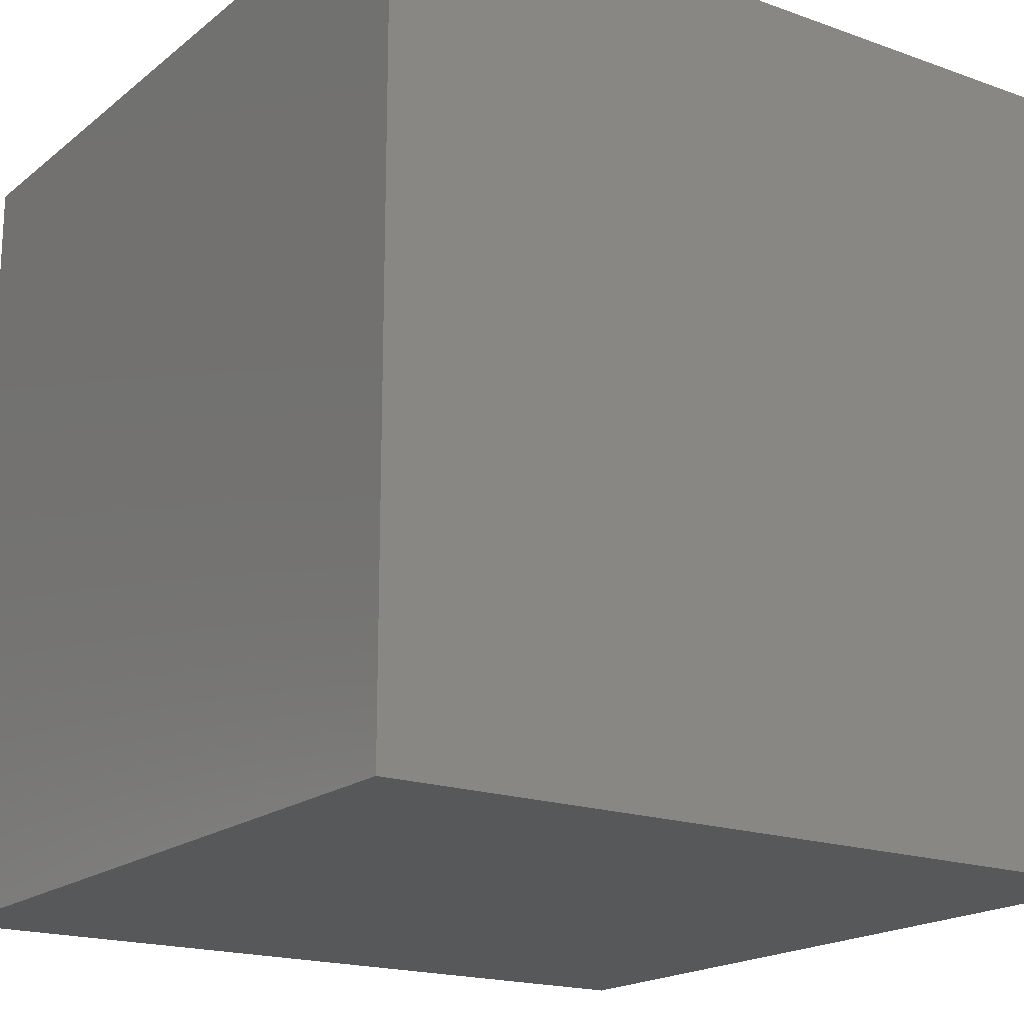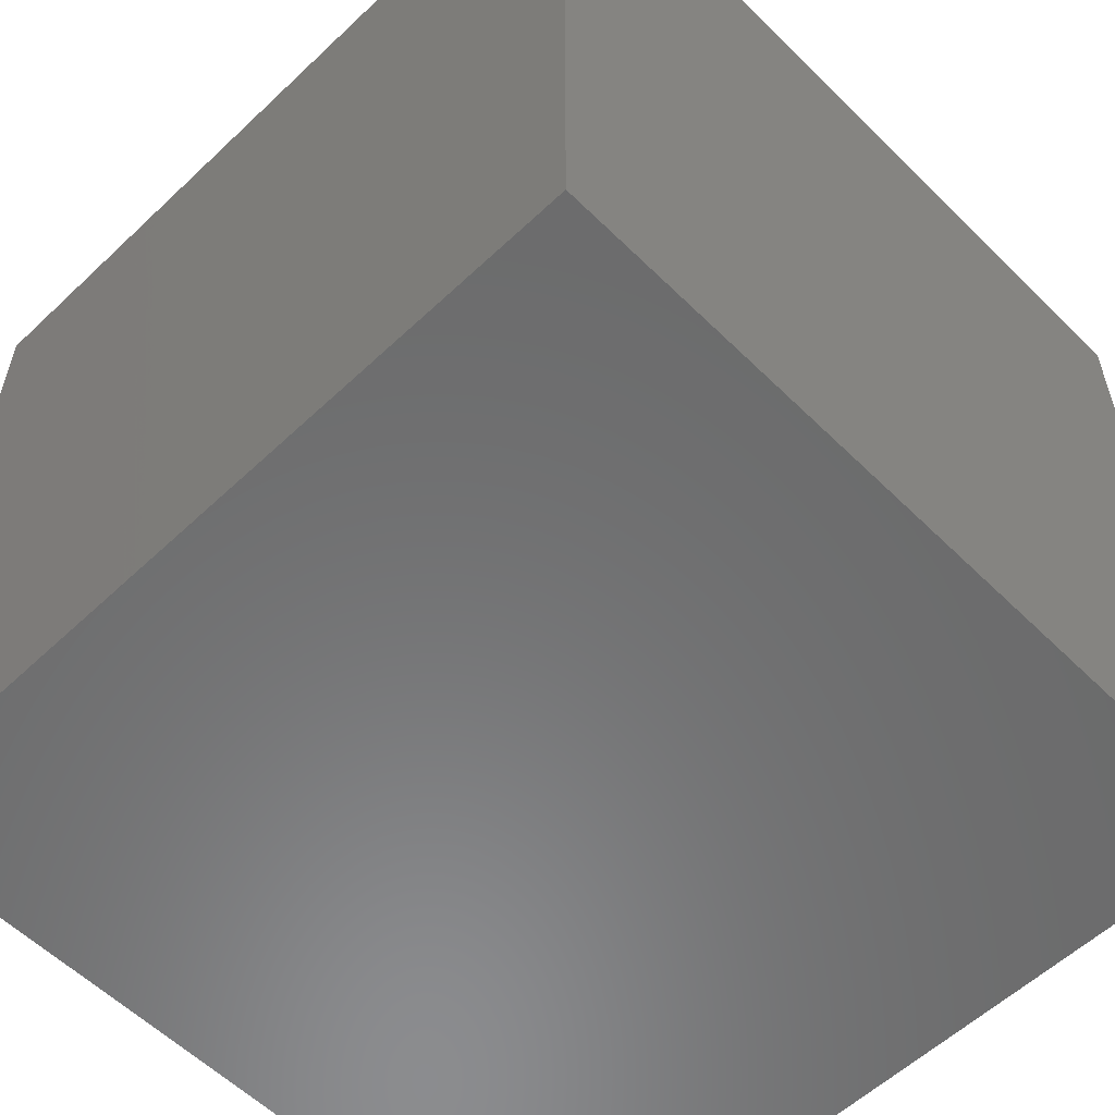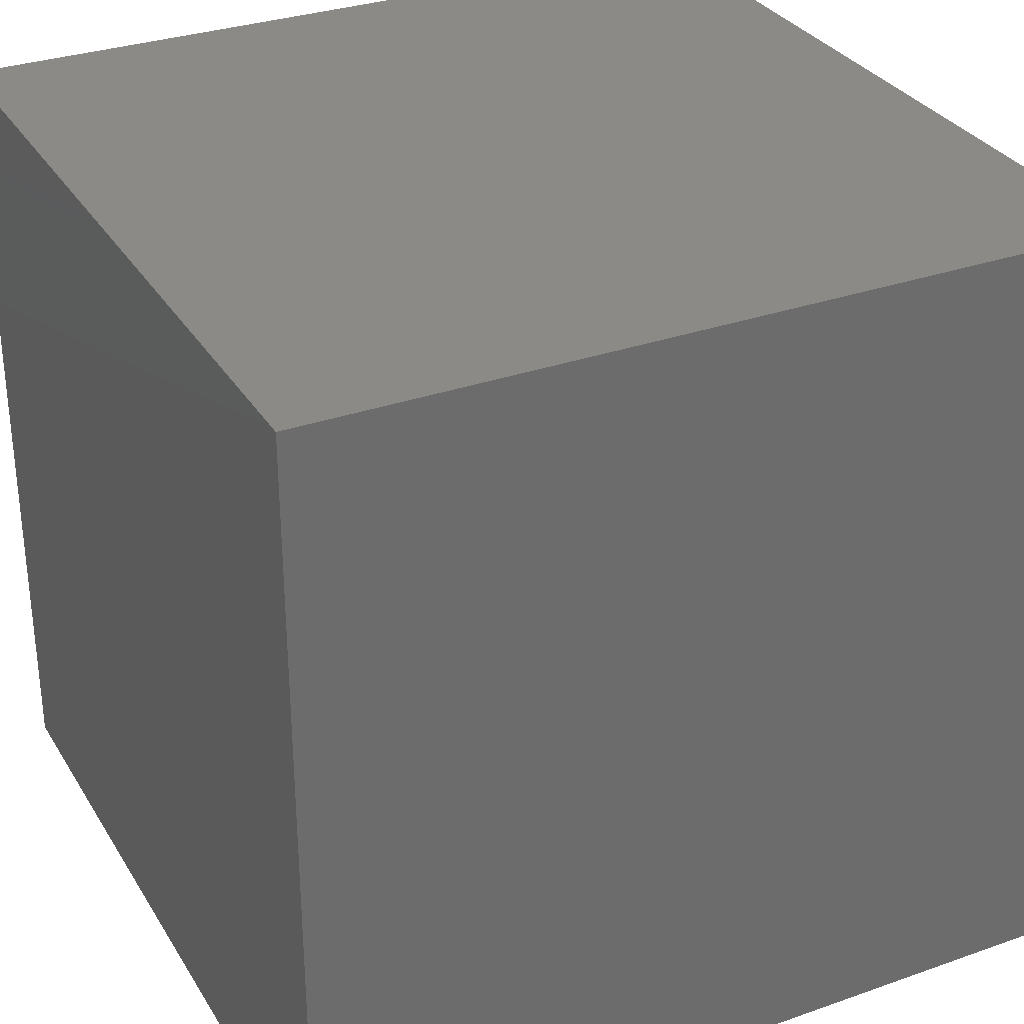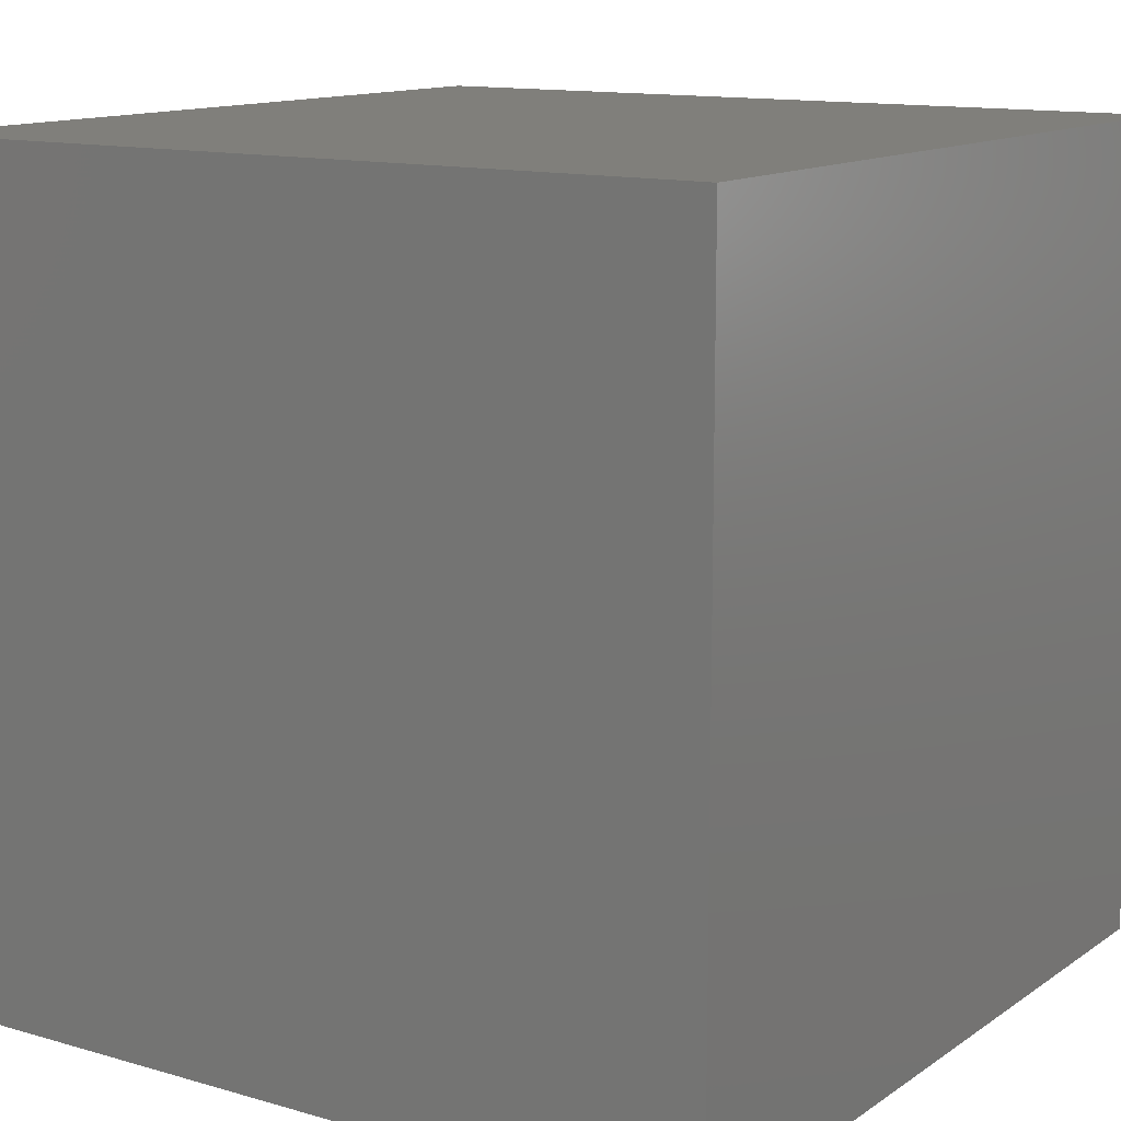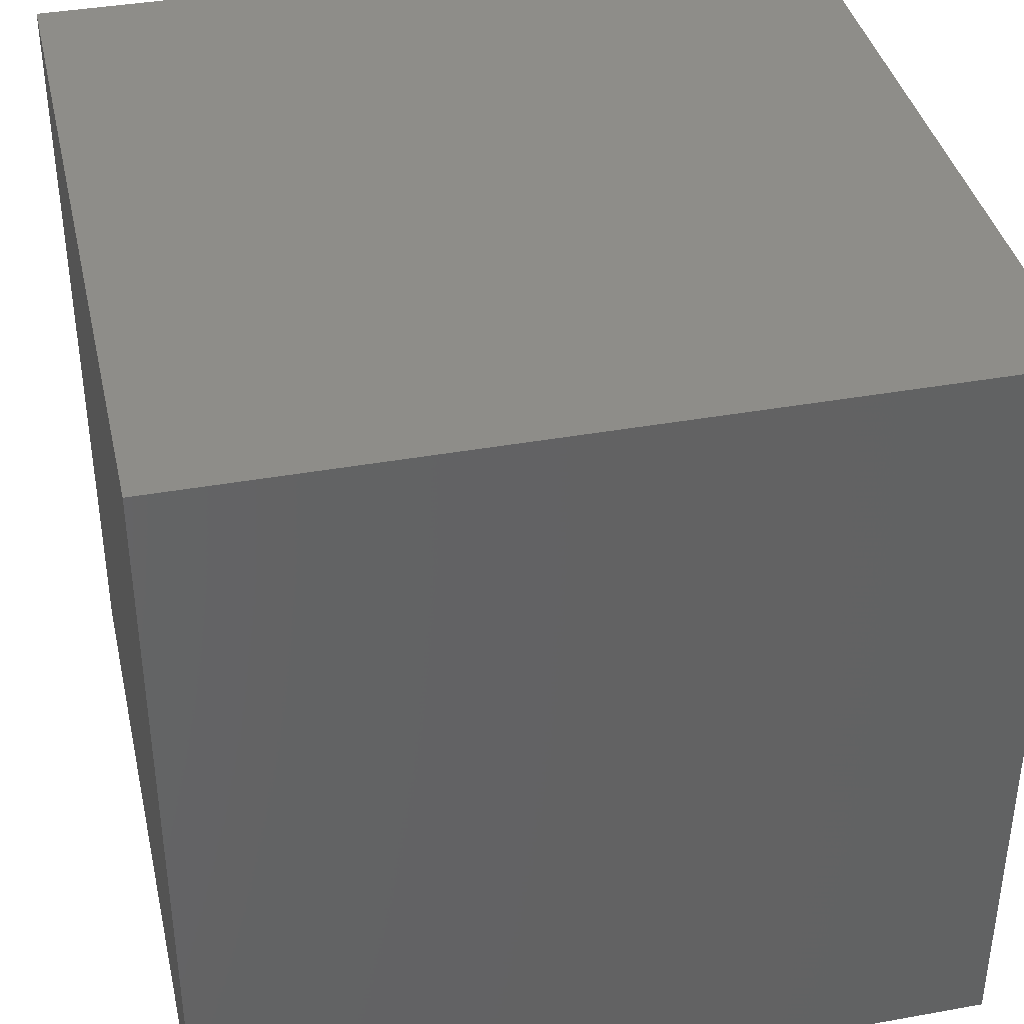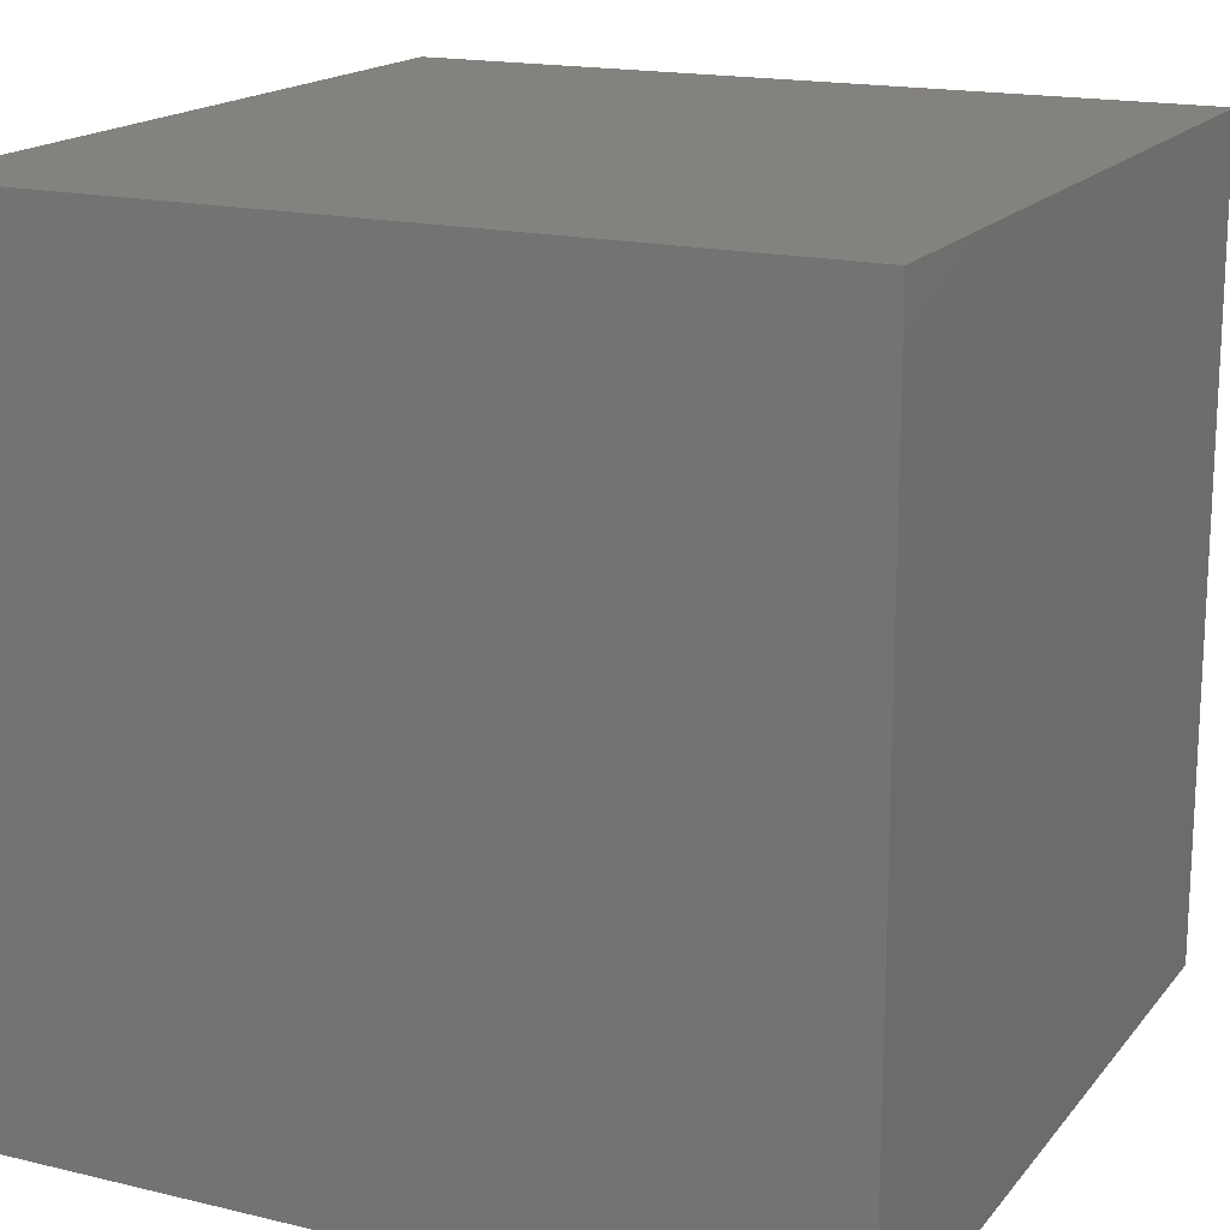
<metadata>
{"format":"stl","ext":"stl","renderer":"f3d","projection":"perspective","resolution":1024,"background":"white","views":[{"elev":-18.6,"azim":-34.4,"up":"+Y"},{"elev":-57.3,"azim":-135.6,"up":"+Y"},{"elev":31.5,"azim":153.5,"up":"+Y"},{"elev":12.8,"azim":123.7,"up":"+Z"},{"elev":38.9,"azim":-12.7,"up":"+Z"},{"elev":17.1,"azim":25.7,"up":"+Z"}]}
</metadata>
<code>
# stl→obj: 8 verts, 12 faces
v 8 17 1
v 7 17 1
v 8 16 1
v 7 16 1
v 8 16 0
v 7 16 0
v 8 17 0
v 7 17 0
f 1 2 3
f 3 2 4
f 5 6 7
f 7 6 8
f 4 6 3
f 3 6 5
f 2 8 4
f 4 8 6
f 1 7 2
f 2 7 8
f 3 5 1
f 1 5 7

</code>
